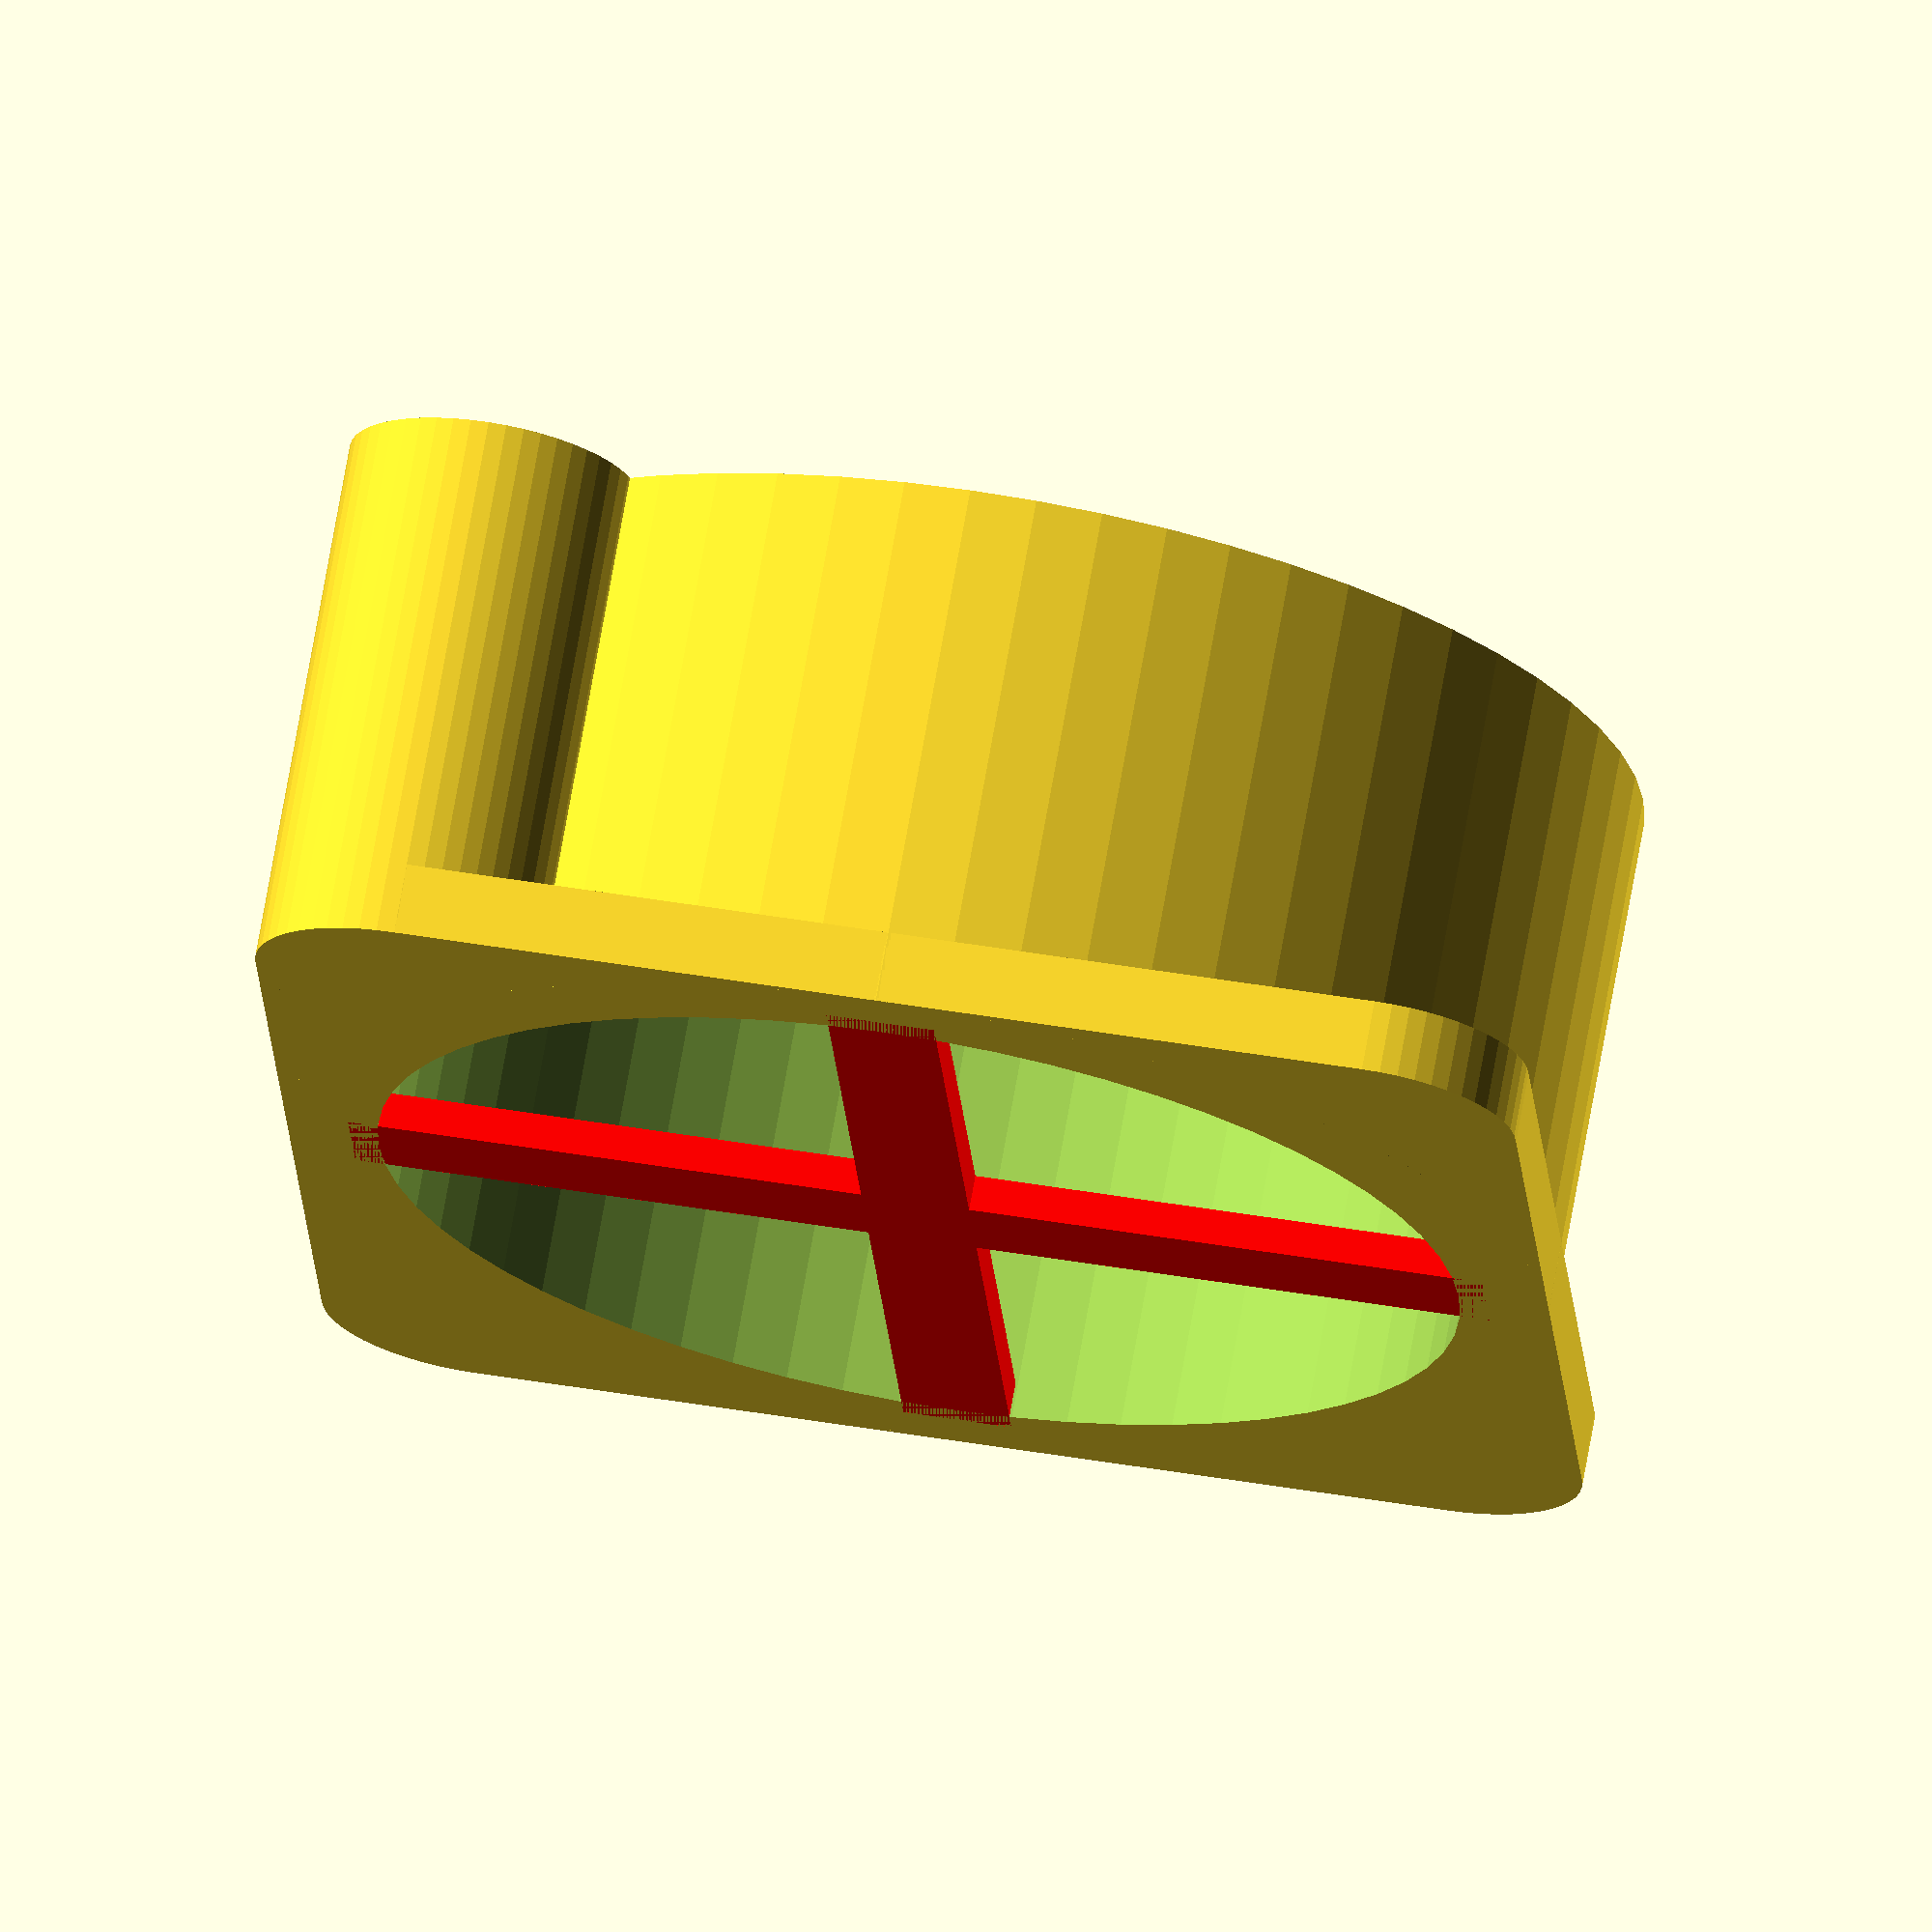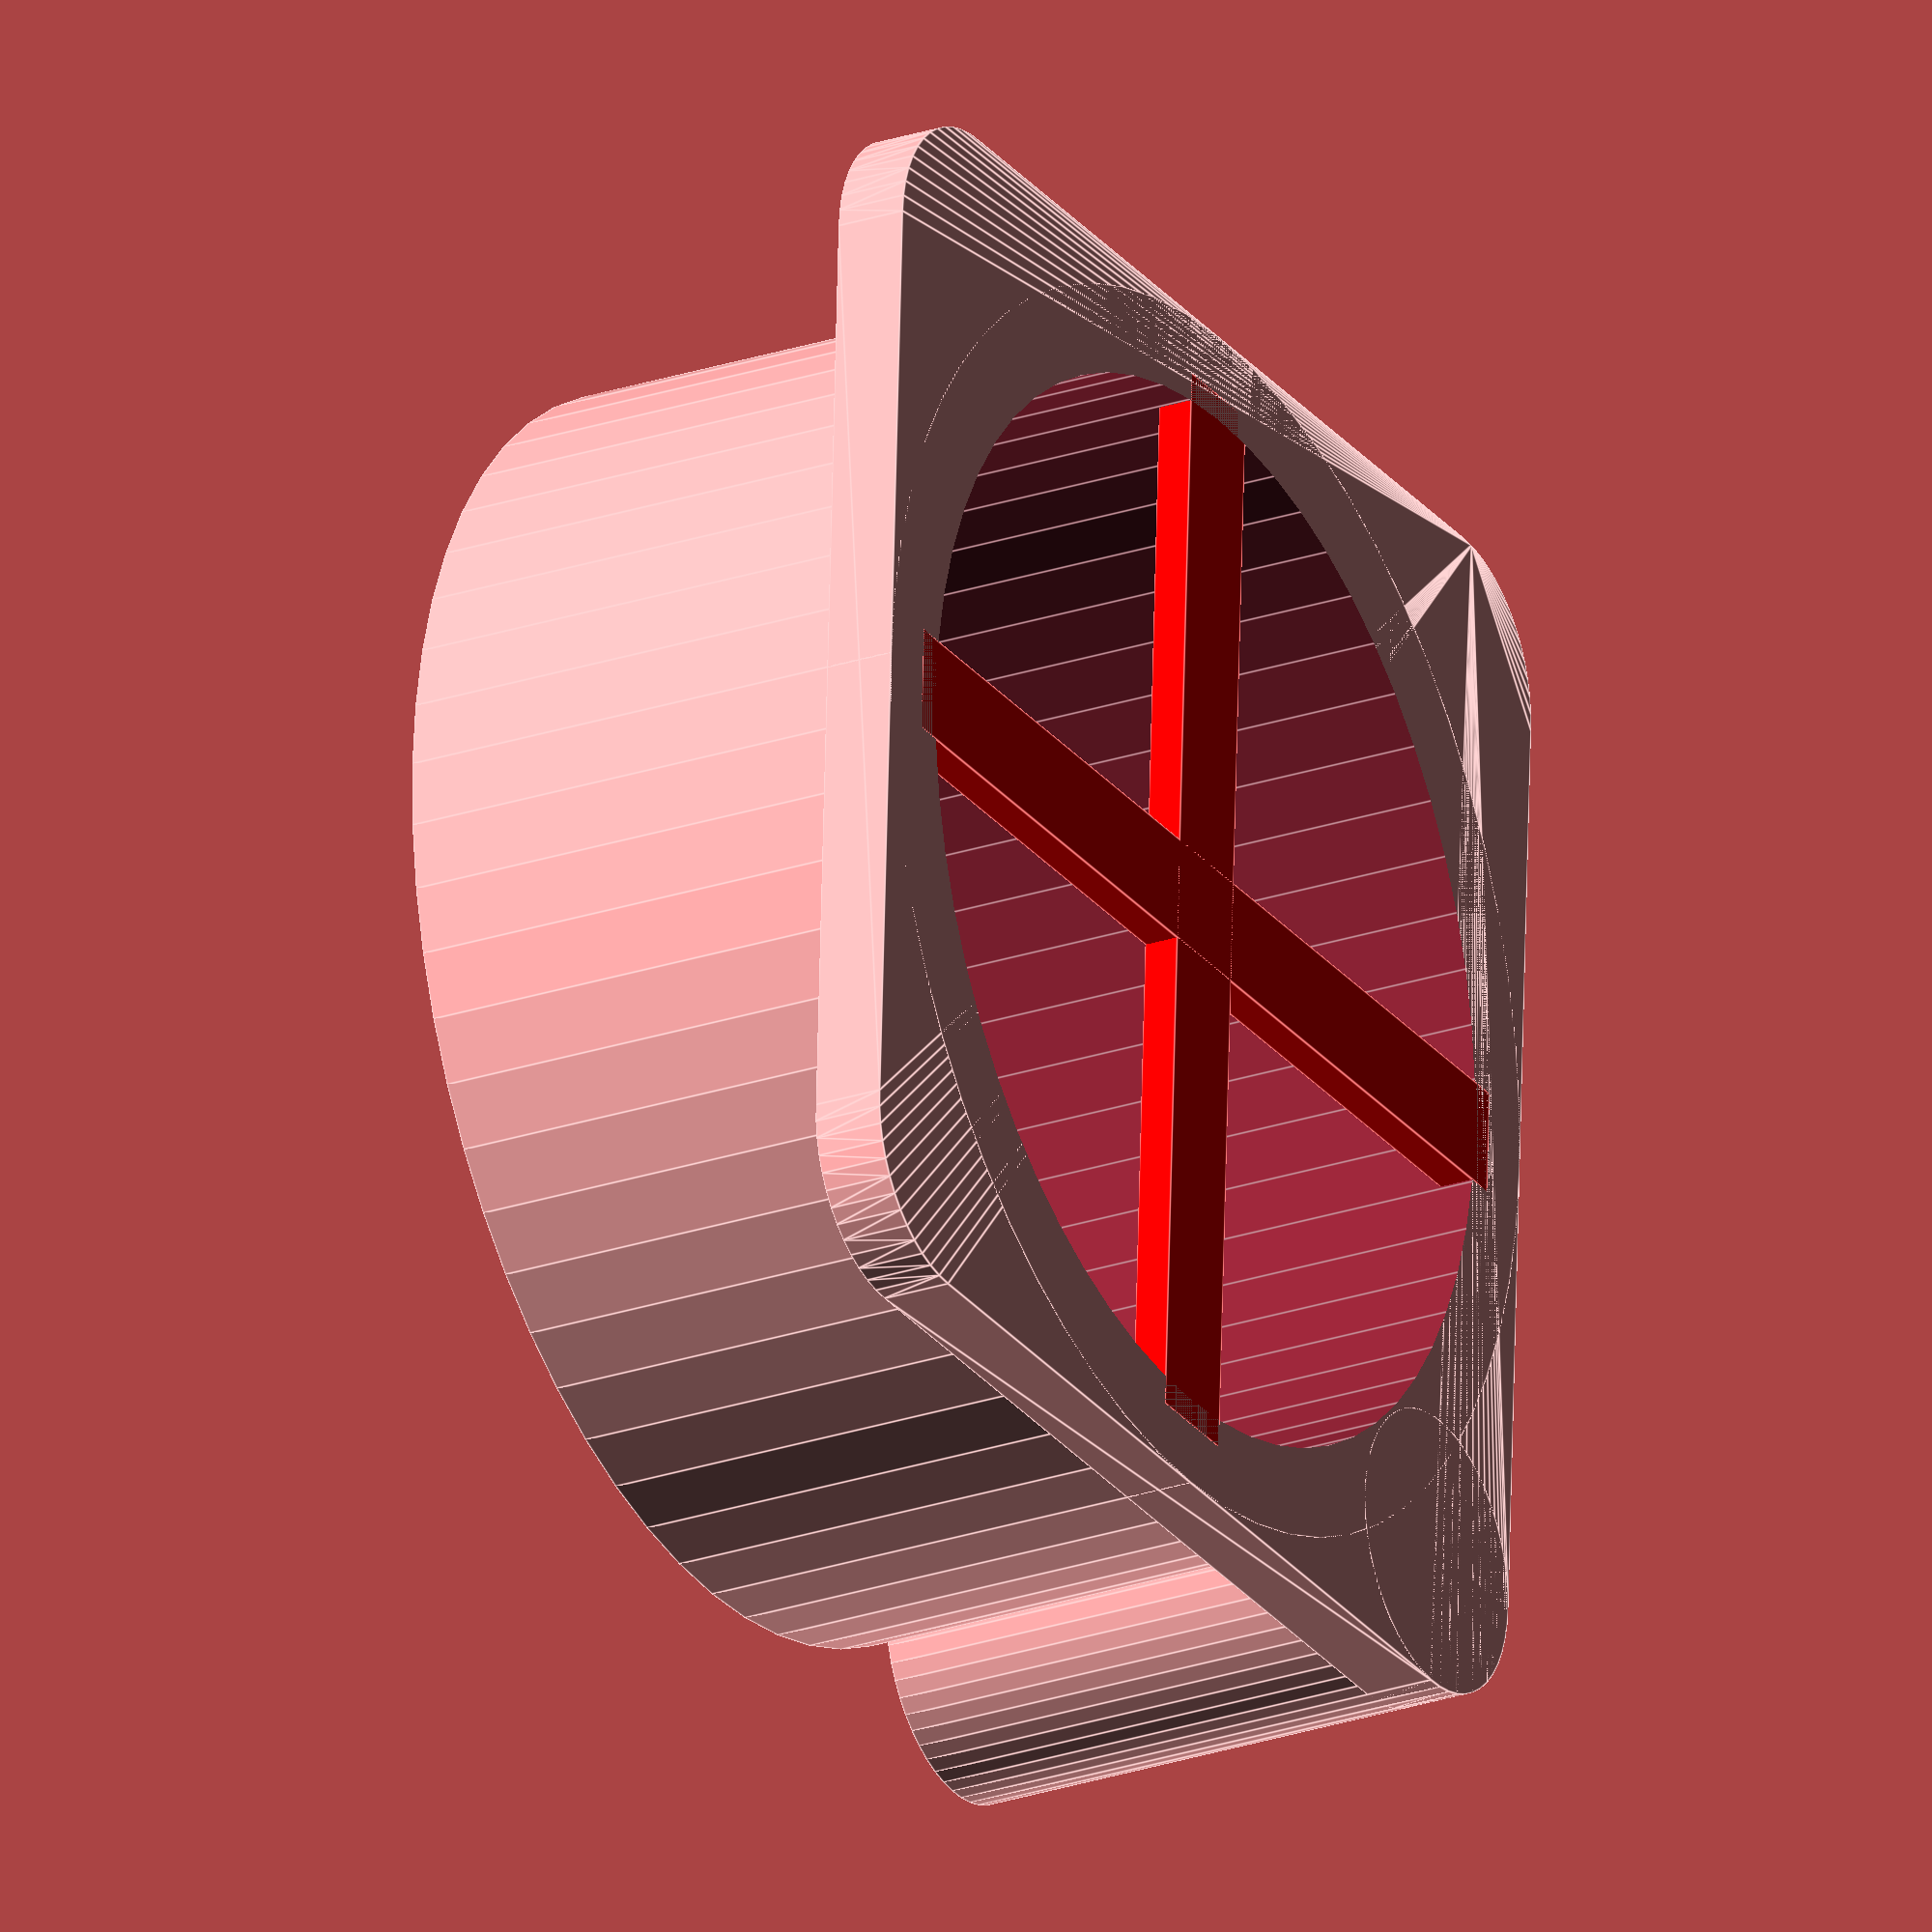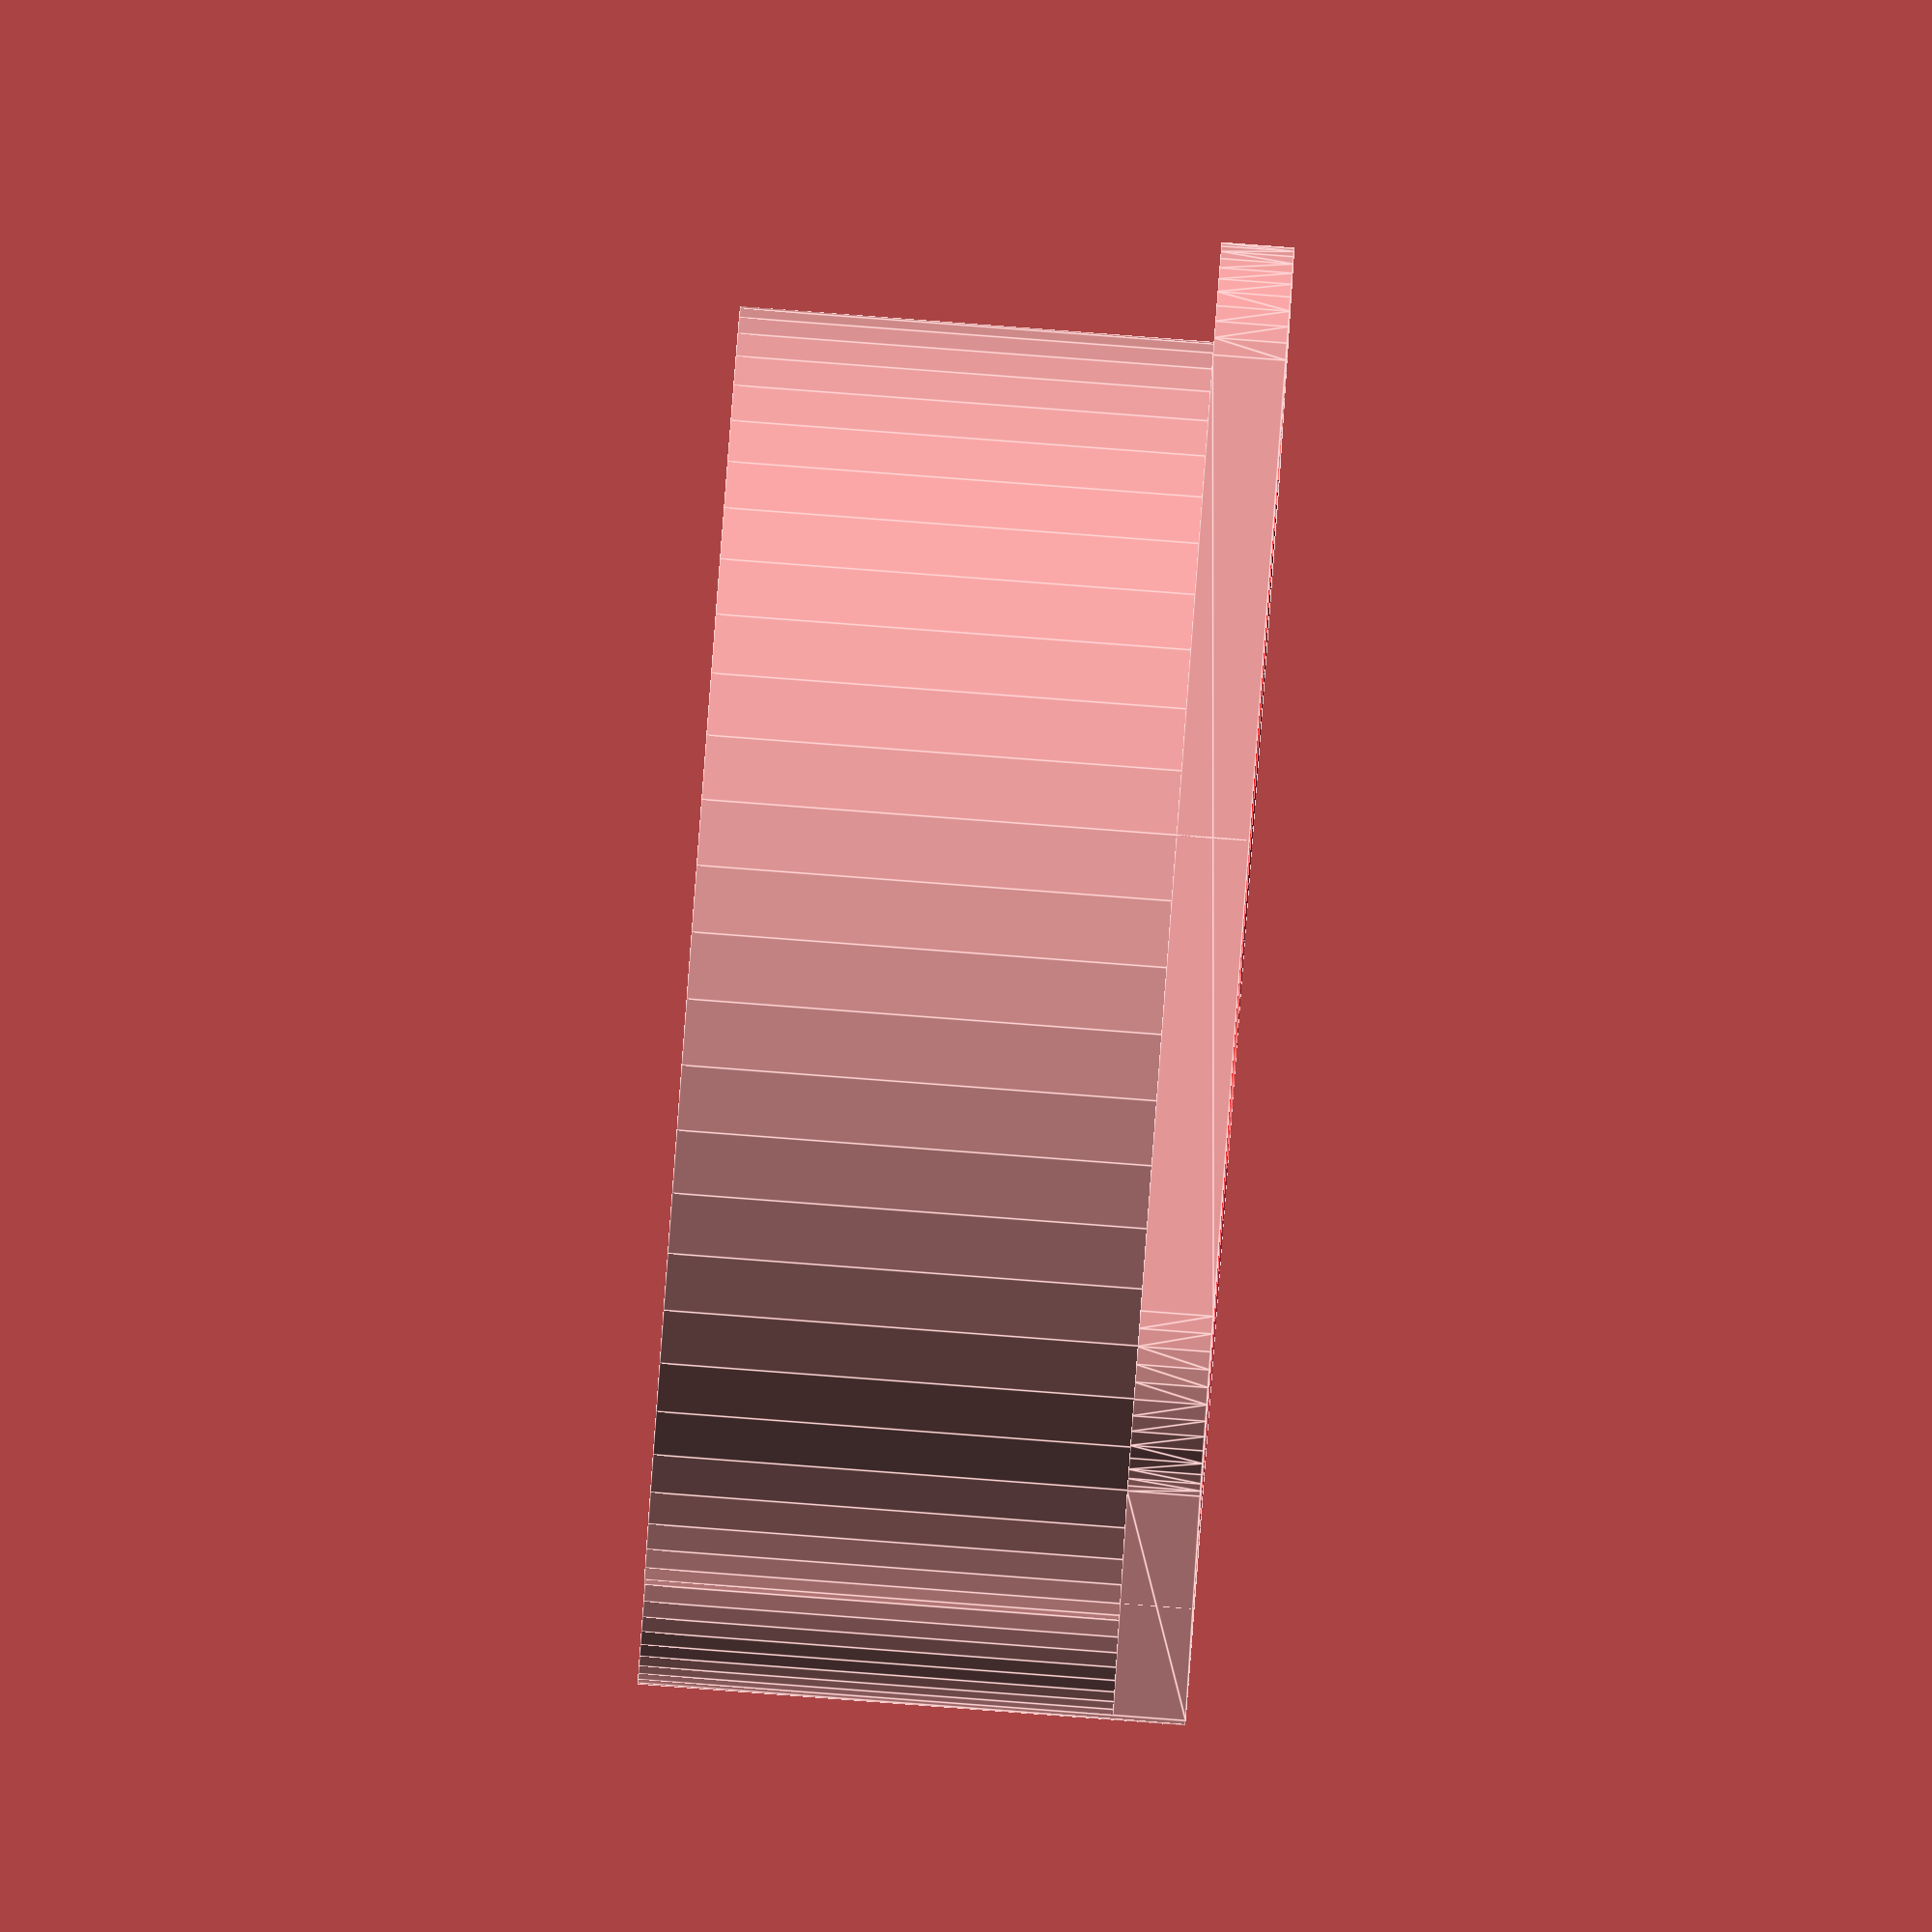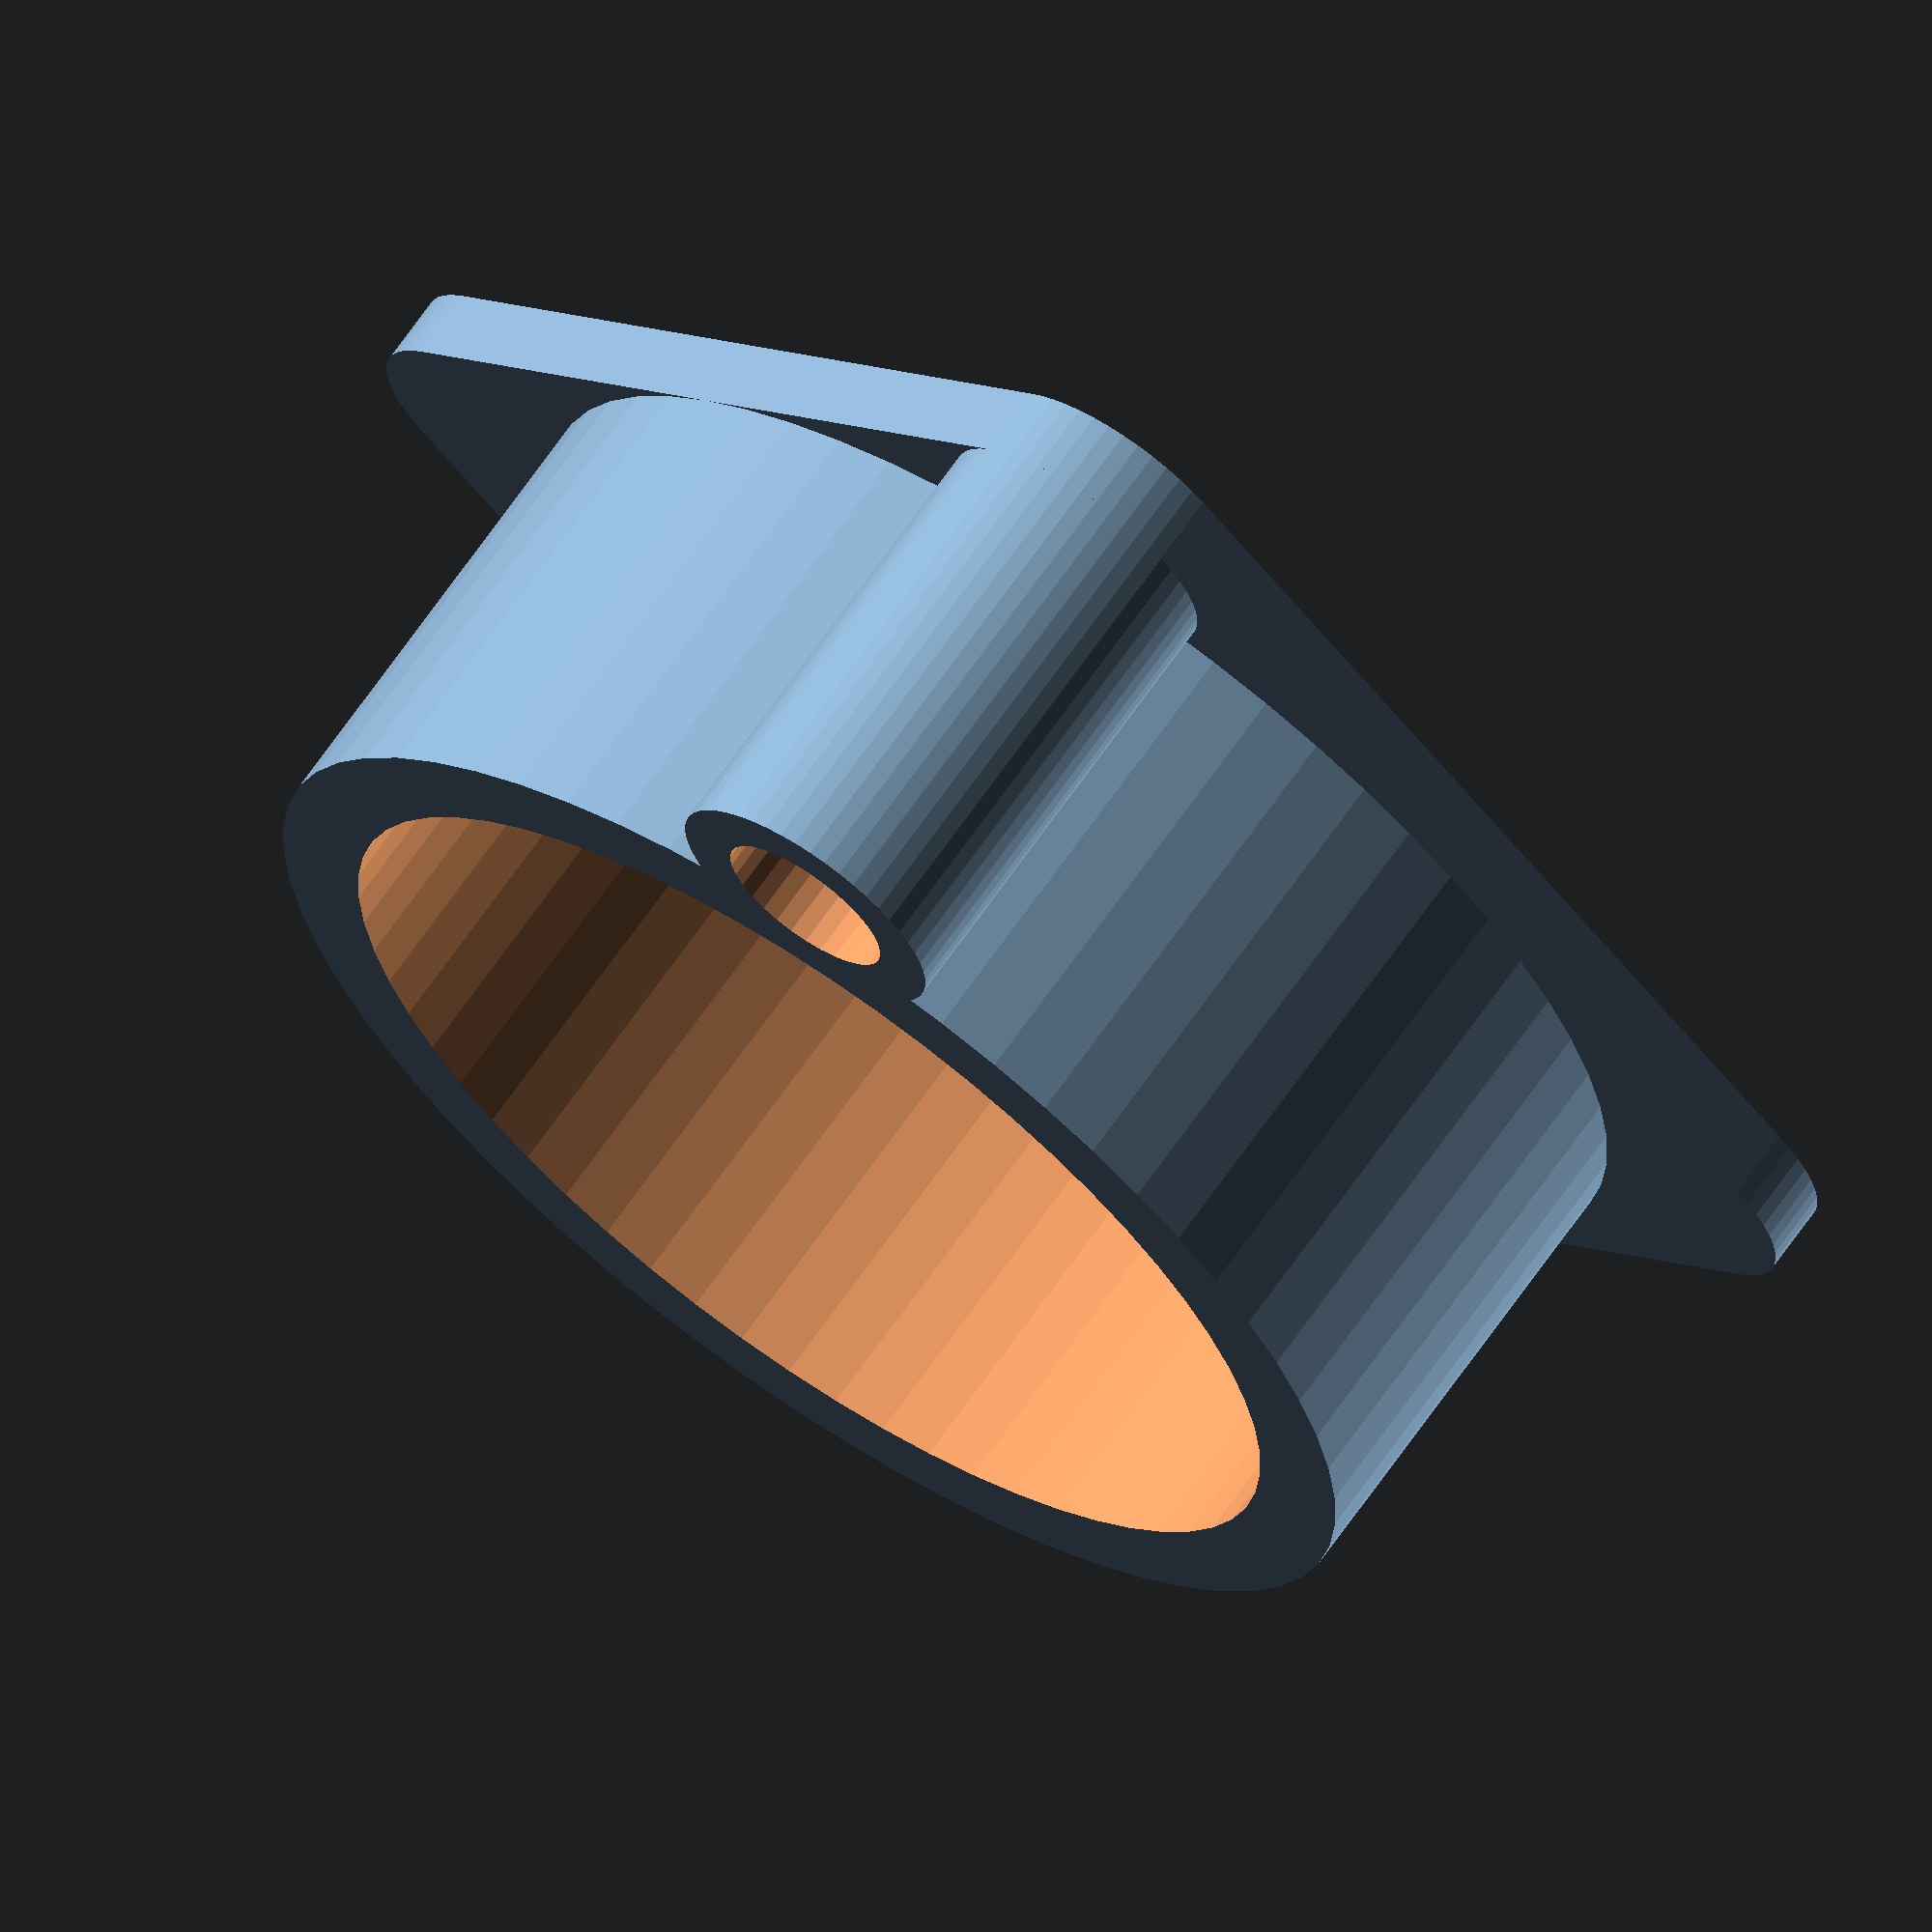
<openscad>
/*
 * A simple holder for a bottle and pipette.
 *
 * Useful for storing small volumes of liquids together with a pipette. Useful for paint/coloring, extracts (such as from chili peppers), and solvents (just make sure your bottle is HDPE!).
 */

// Parameters
height = 15;        // Height of the holder
base_width = 35;    // Width of the base
bottle_width = 30;  // Inner diameter of the bottle hole
pipette_width = 5;  // Inner diameter of the pipette hole
rounding = 4;       // Outer diameter of pipette holder

// # Manual reference measurements
//
// 30ml HDPE bottle: Diameter ~30mm
// 1ml pipette: Cylinder diameter ~5mm, tip diameter: ?mm

// # First print
//
// 28mm bottle width was too tight. 
// 5mm pipette width fit the tip perfectly.

// Increase resolution a bit
$fa = 6;
$fs = 0.5;

module cross(width, height, crosswidth=1) {
    color("red")
    union() {
        translate([0, 0, height/2])
            cube([width, crosswidth, height], center=true);
        translate([0, 0, height/2])
            cube([crosswidth, width, height], center=true);
    }
}

module base(width, rounding) {
    hull() {
        for(corner = [0, 1, 2, 3]) {
            rotate([0, 0, corner*90])
            translate([width/2 - rounding, width/2 - rounding, 0])
                cylinder(r=rounding, h=2);
        }
    }
}

union() {
    difference() {
        pipette_offset = base_width/2 - rounding;
        
        union() {
            // Tube that holds bottle
            difference() {
                union() {
                    // Rounded rectangle base
                    base(base_width, rounding=rounding);
                    cylinder(d=base_width, h=height);
                }
                
                // Center hole where cross is placed
                cylinder(d=bottle_width, h=3*height, center=true);
            }
            
            // Bottom cross
            cross(1.05*bottle_width, 1, crosswidth=3);
    
            // Pipette holder in corner
            translate([pipette_offset, pipette_offset, 0])
                cylinder(r=rounding, h=height);
        }
    
        // Hole in pipette holder
        translate([pipette_offset, pipette_offset, 2])
            cylinder(d=pipette_width, h=20);
    }
}

</openscad>
<views>
elev=289.5 azim=3.9 roll=189.9 proj=o view=solid
elev=24.4 azim=177.3 roll=119.4 proj=o view=edges
elev=271.9 azim=78.7 roll=94.3 proj=o view=edges
elev=112.4 azim=134.6 roll=145.2 proj=o view=wireframe
</views>
